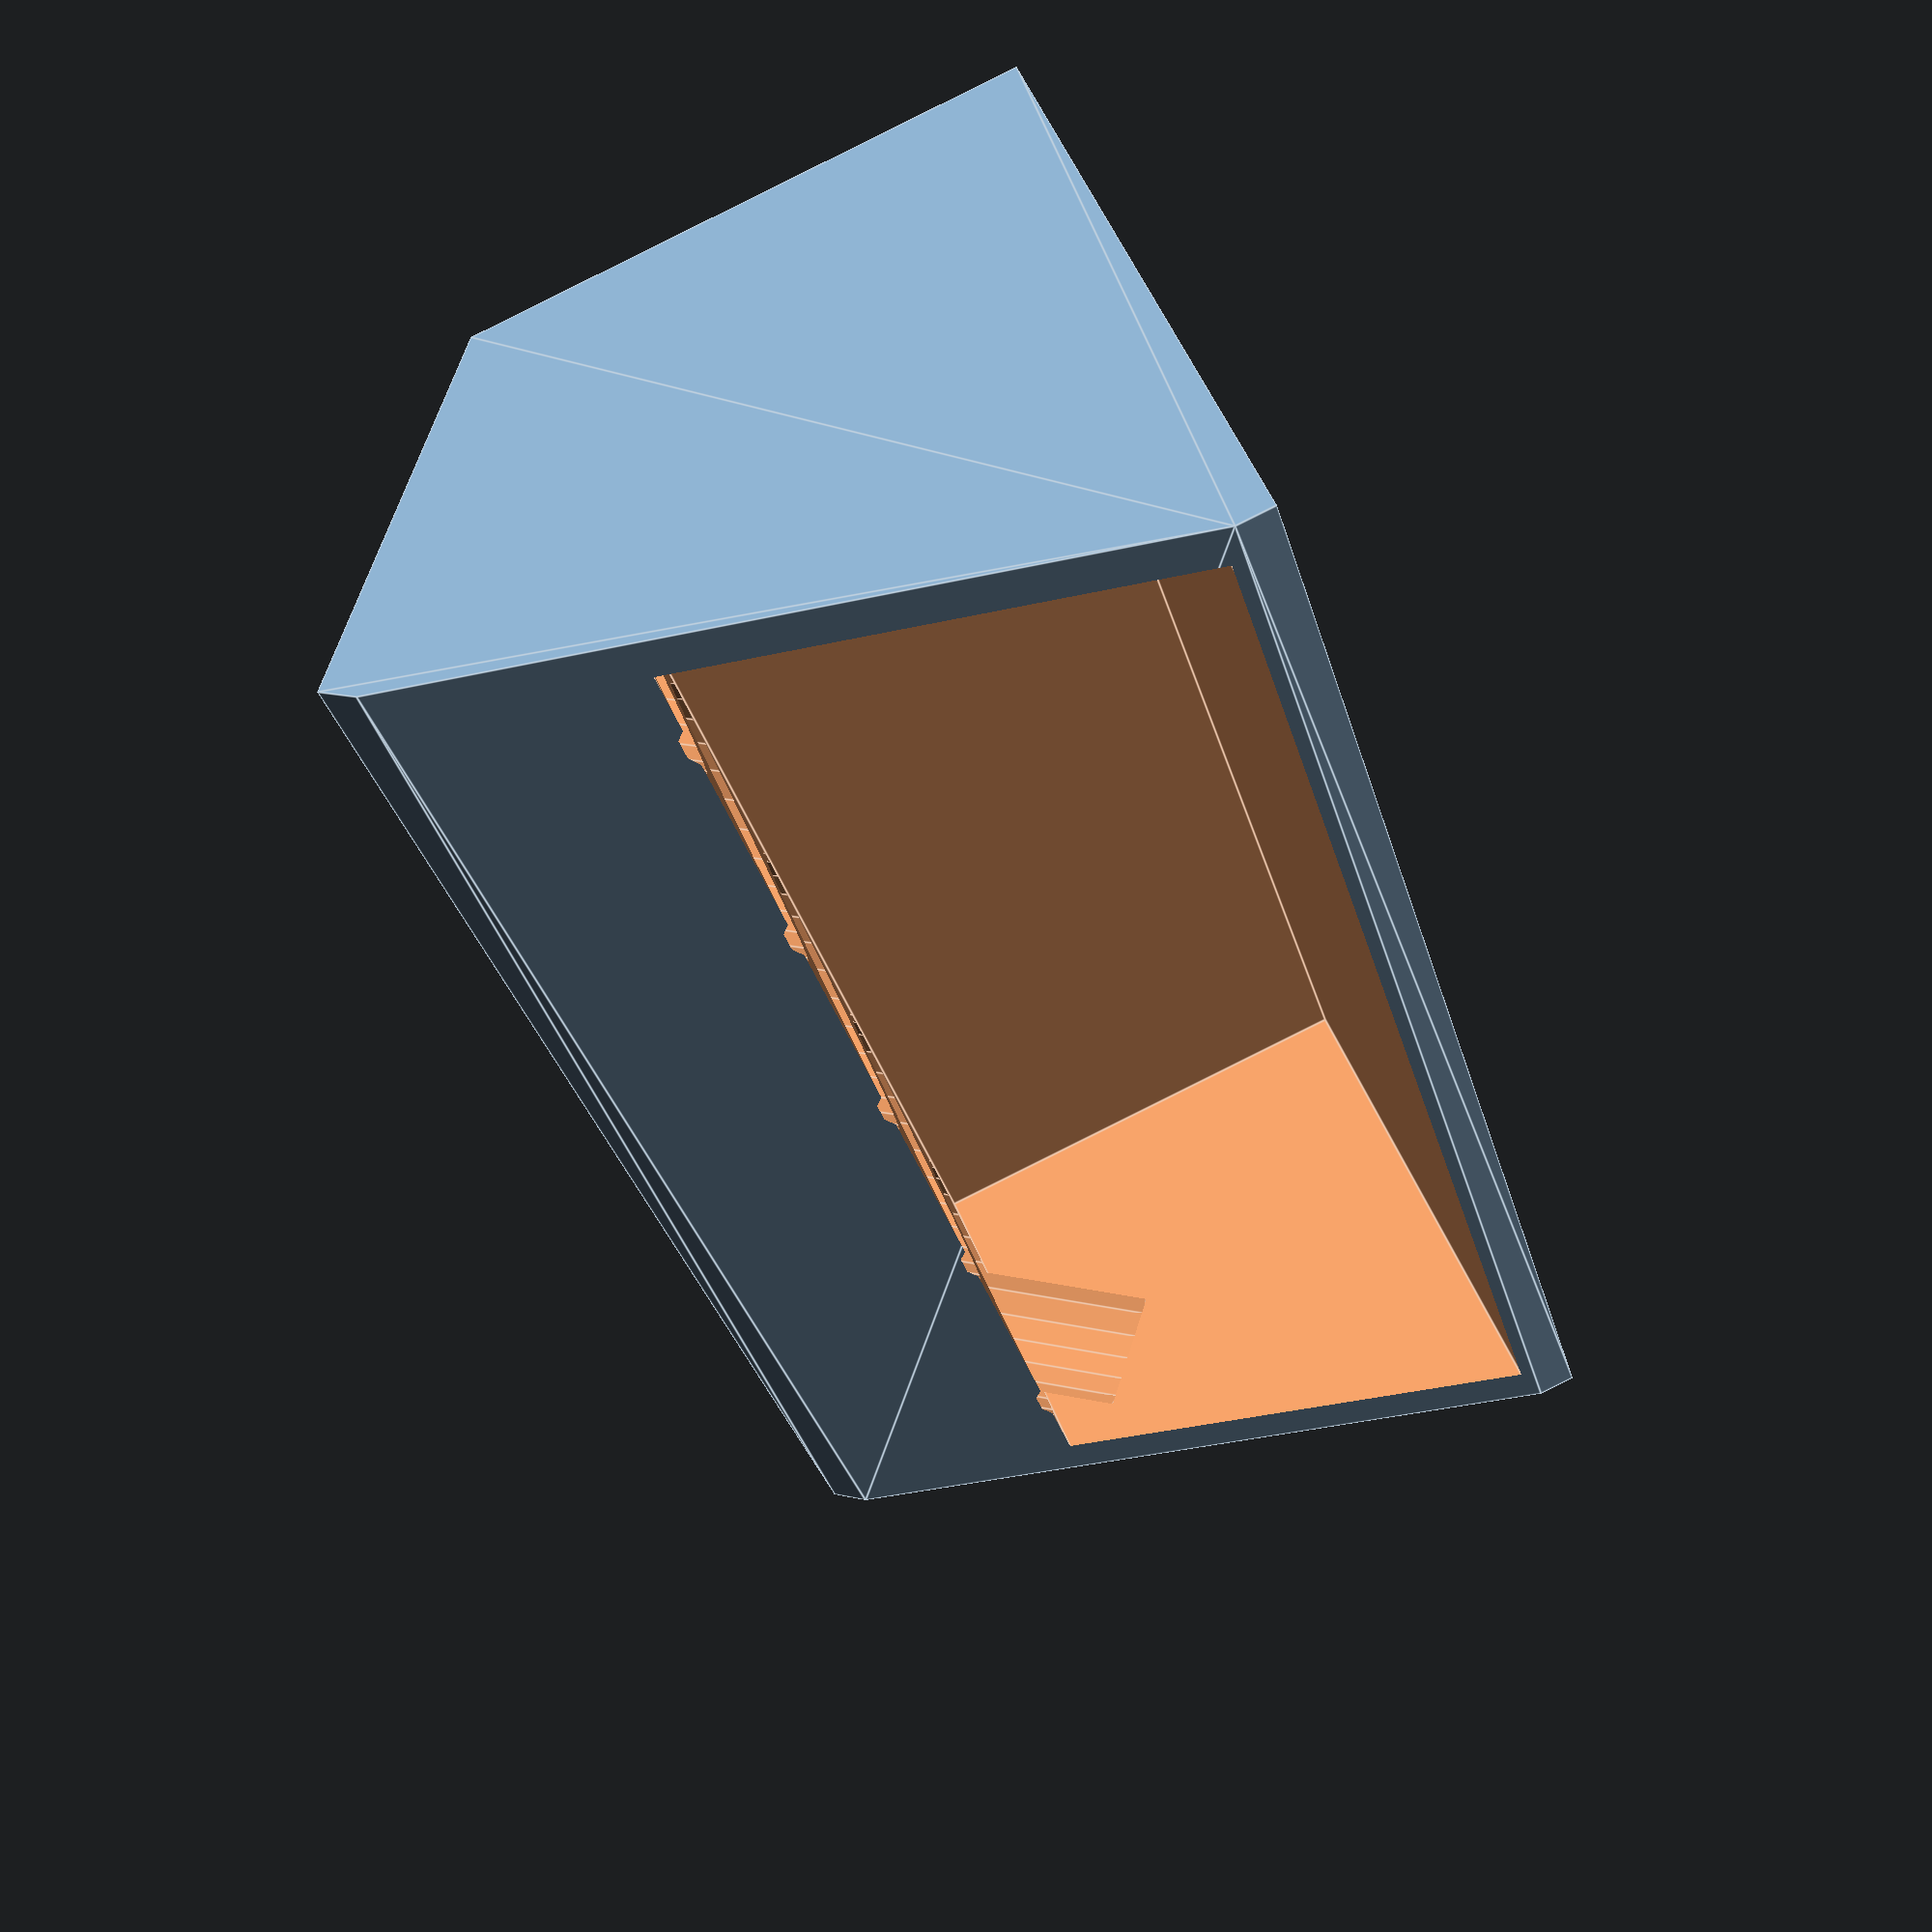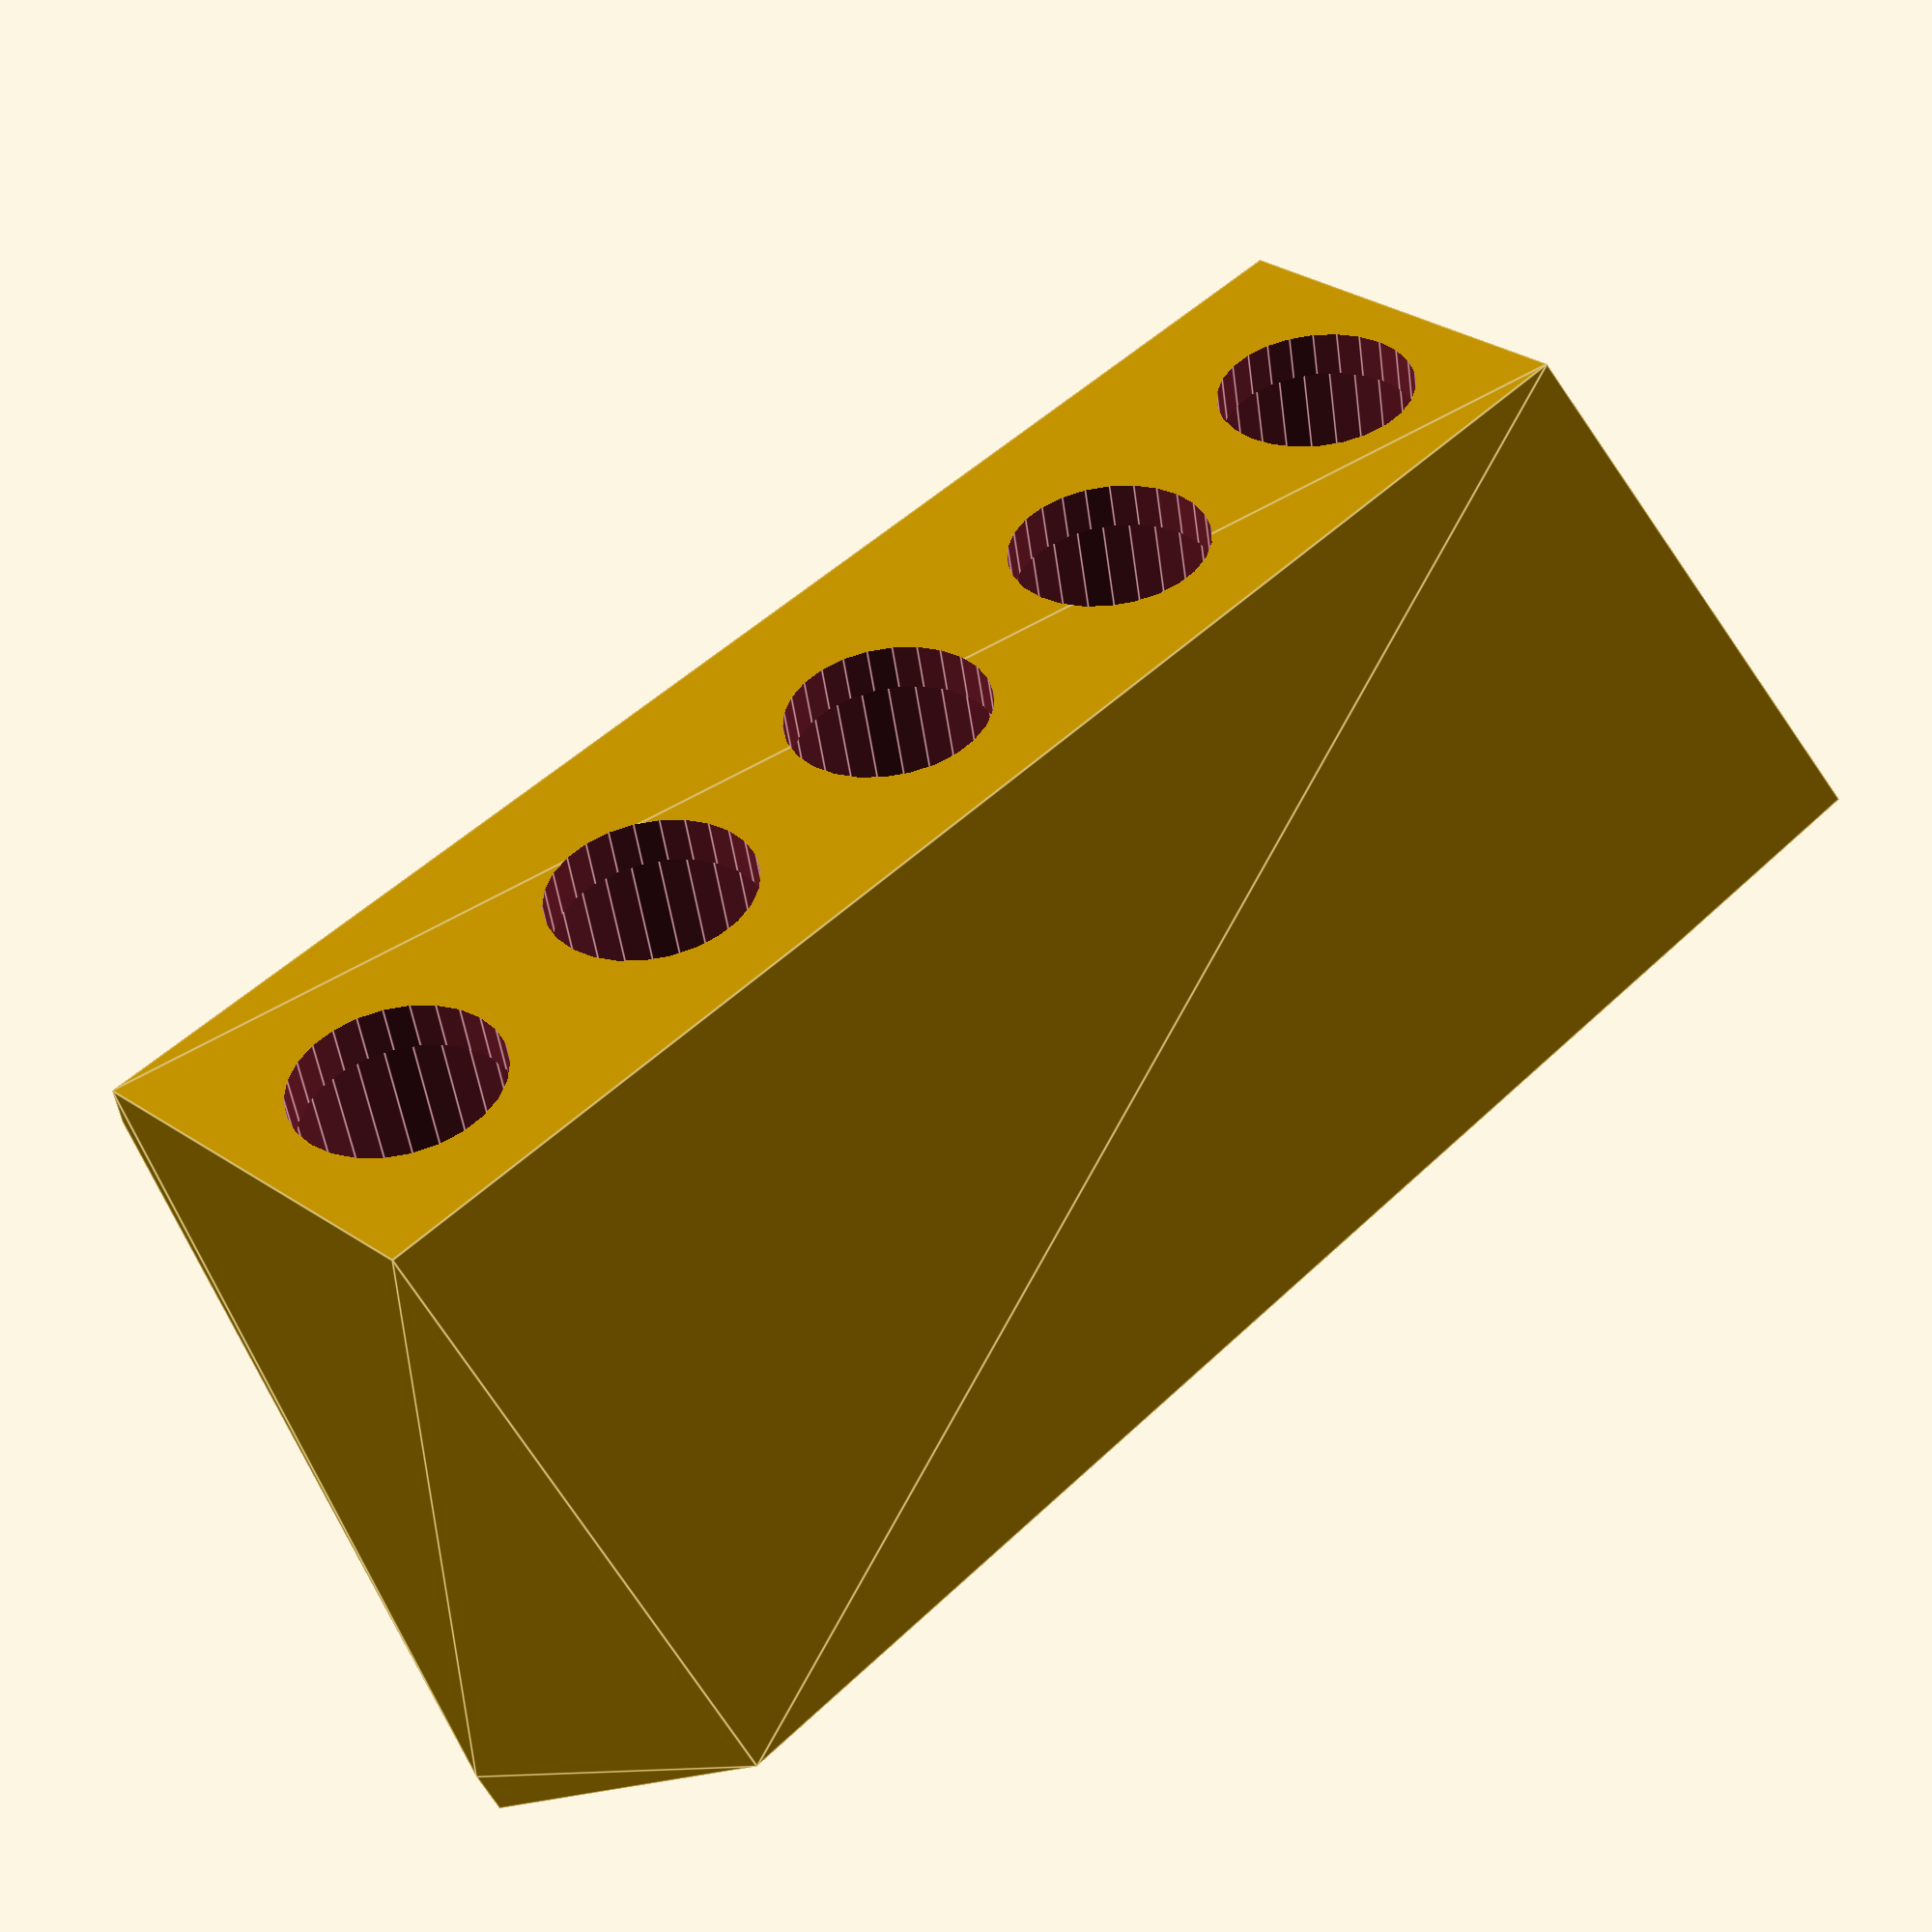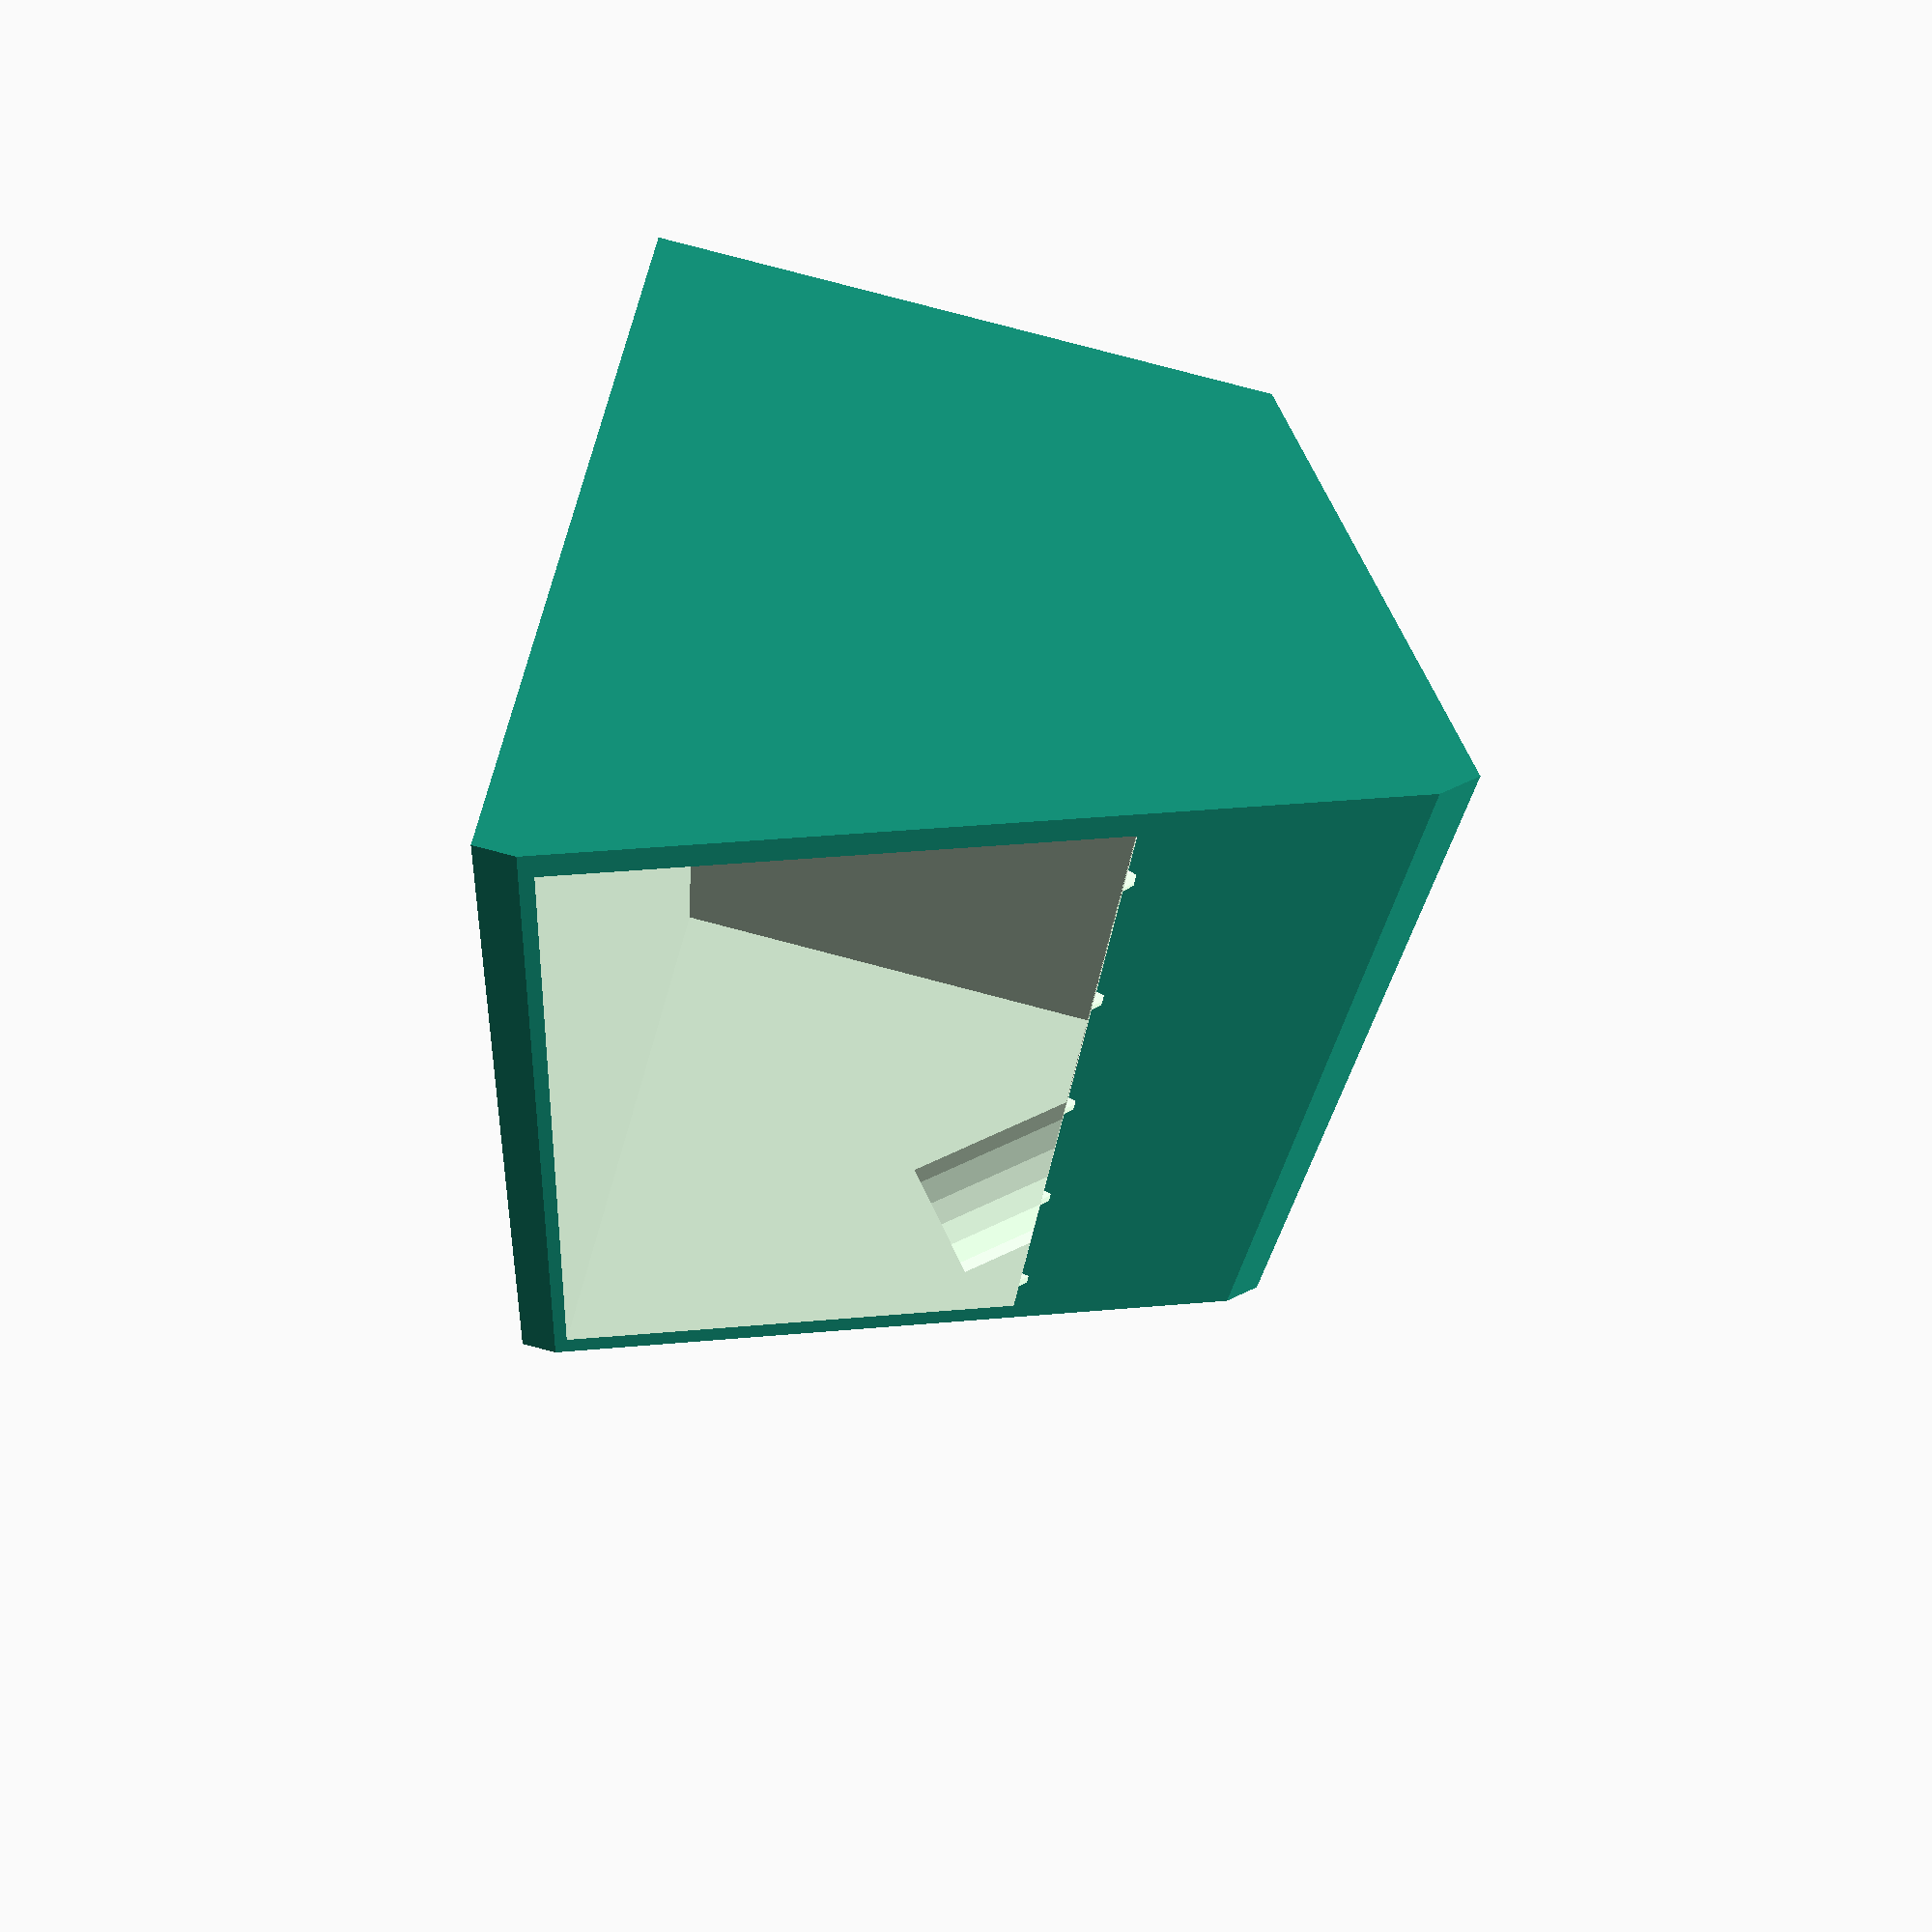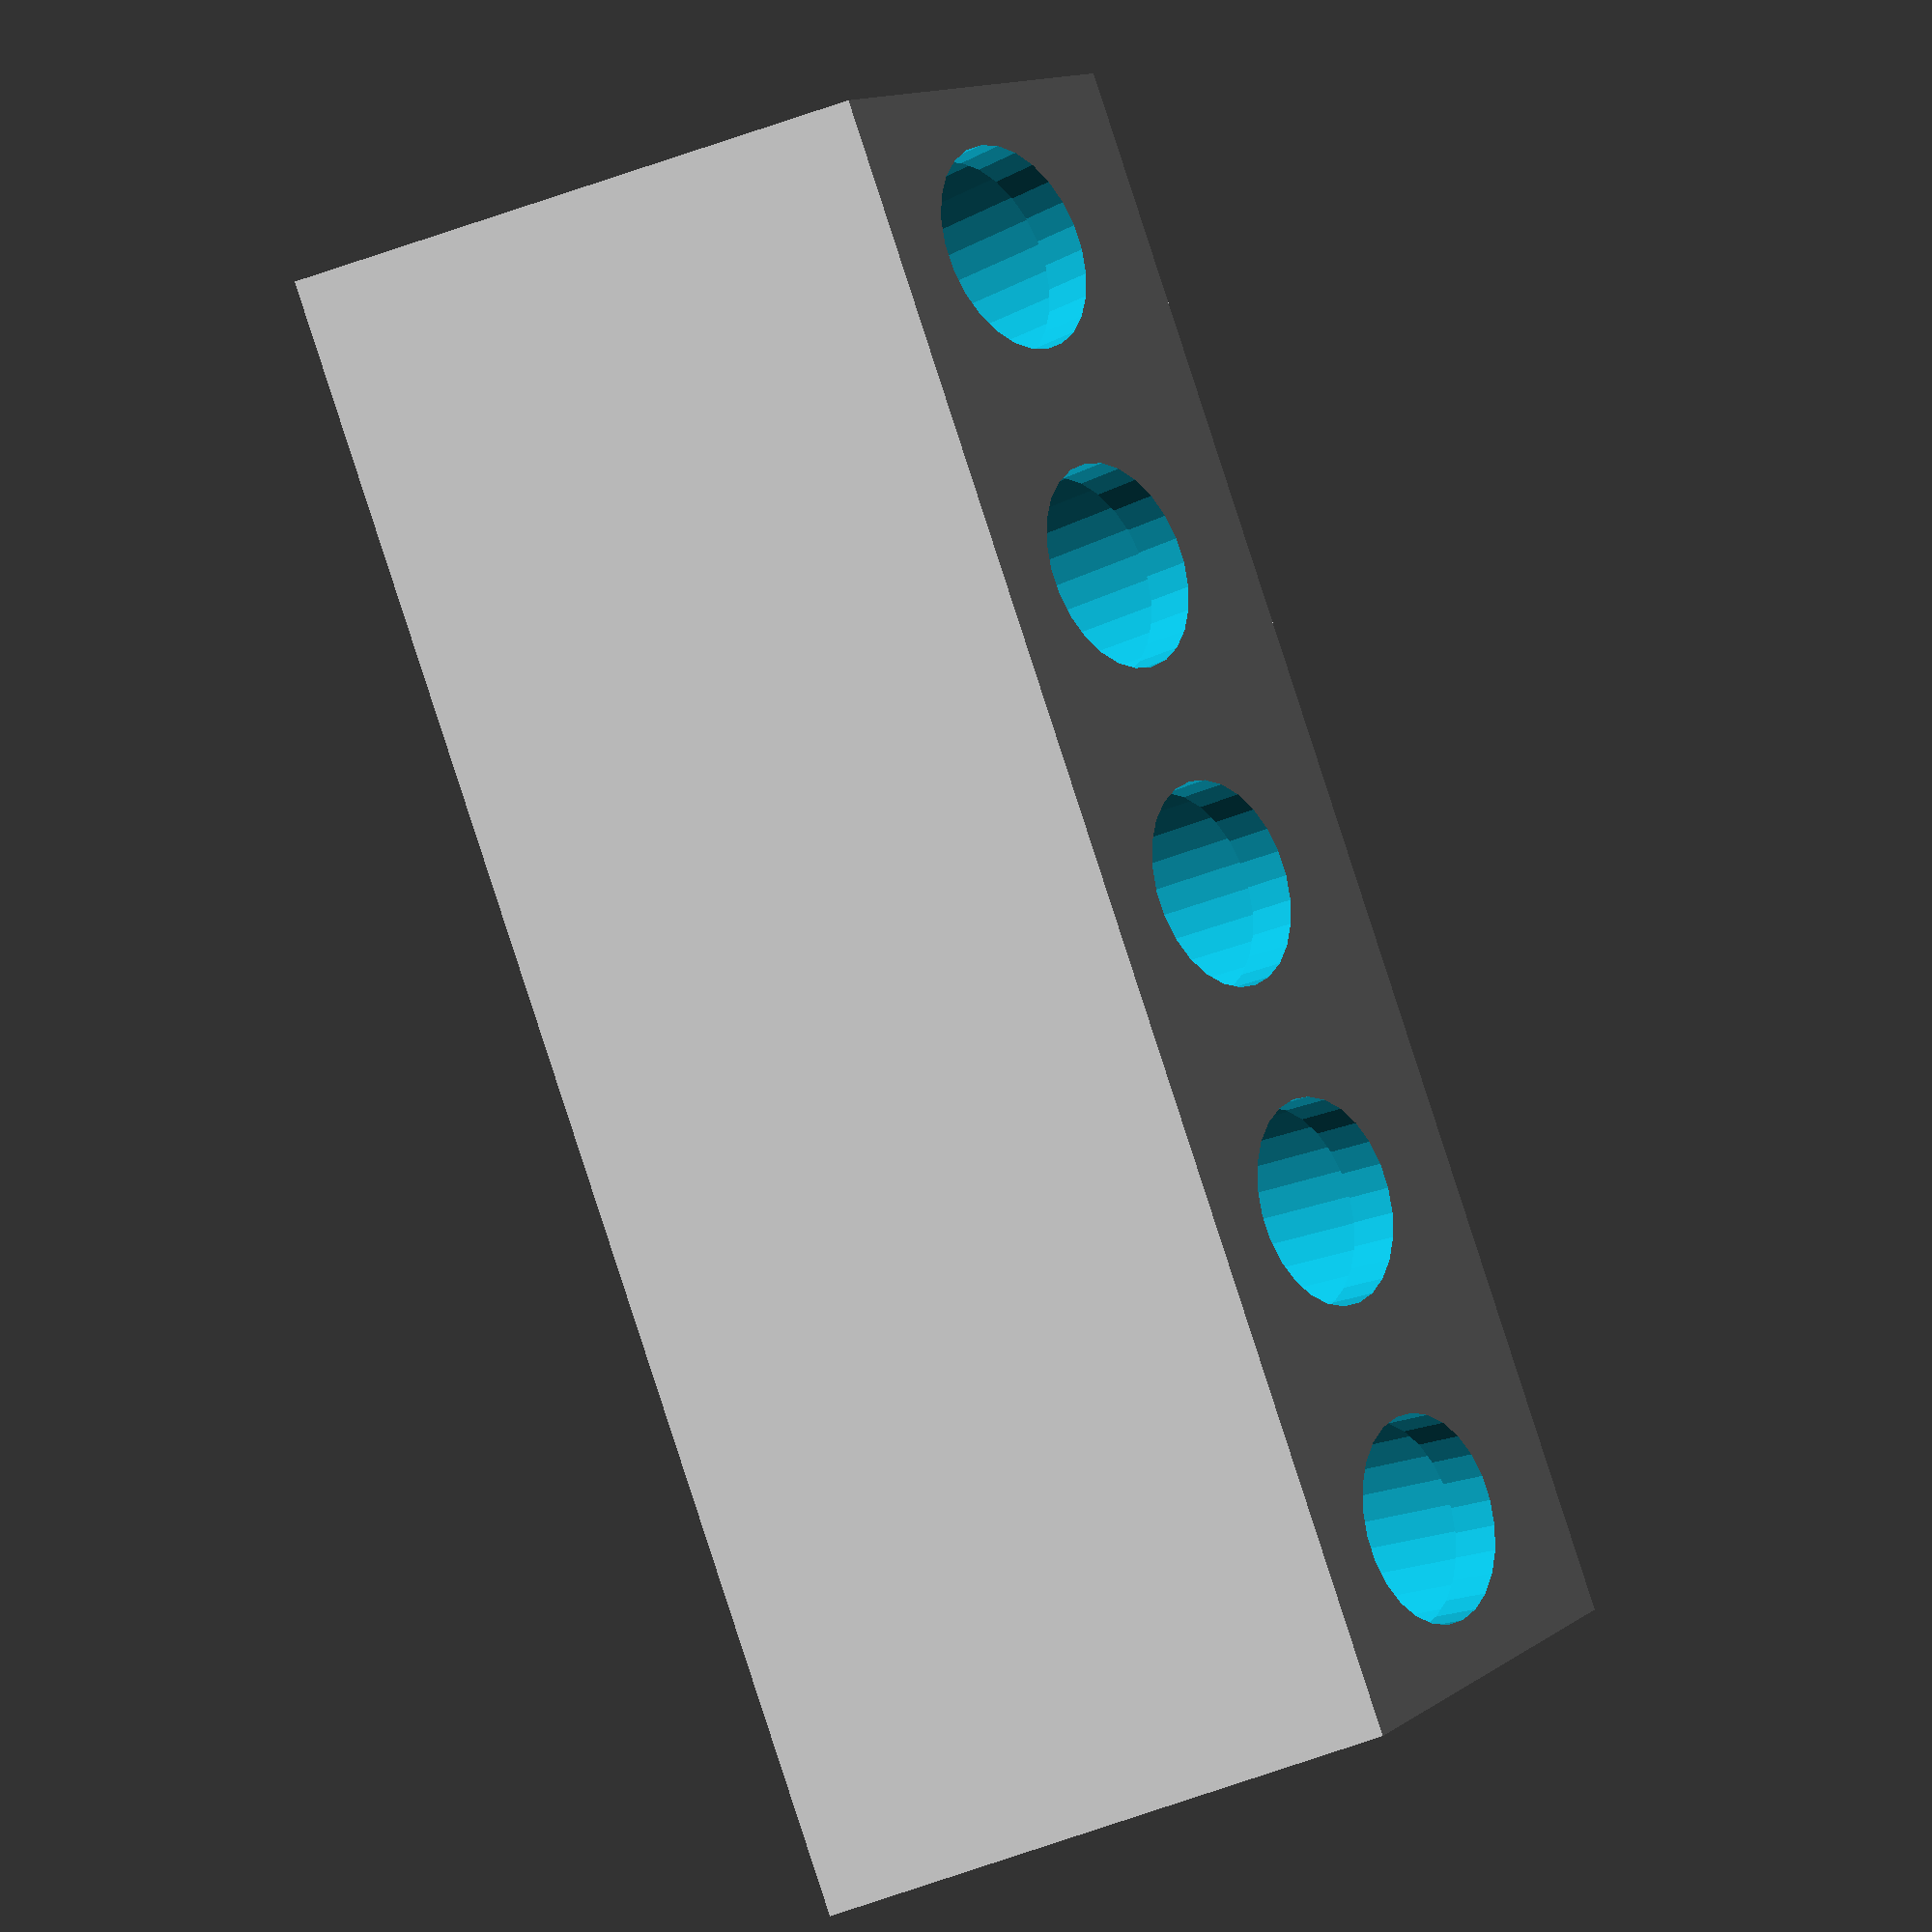
<openscad>


module front_panel() {
    translate([0,0,0])
        cube([25*5, 30, 3]);
}

module button_hole() {
    cylinder(80, d=16, center=true);
    rear_clearance_depth = 10;
    translate([0, 0, -2 - rear_clearance_depth])
        cylinder(rear_clearance_depth*2, d=20, center=true);
}

module button_holes() {
    x_spacing = 25;
    x_offset = x_spacing / 2;
    y_offset = 30/2;
    for(i = [0:4]) {
        translate([x_offset + x_spacing * i, y_offset, 0 ])
            button_hole();
    }
}


top_slope = 40;

difference() {
    hull() {
        translate([0, cos(90-top_slope)*3, 40])
            rotate([top_slope, 0, 0])
                front_panel();
        scale([1, 1.5, 1])
            front_panel();
    }

    translate([0, 0, 40])
        rotate([top_slope,0,0,])
            button_holes();

    translate([4, 4, 4])
        cube([25*5-2*4, 1.5*30, 40-3]);

}

</openscad>
<views>
elev=90.4 azim=235.2 roll=116.4 proj=p view=edges
elev=262.3 azim=145.2 roll=145.3 proj=p view=edges
elev=95.9 azim=103.7 roll=255.4 proj=p view=solid
elev=89.2 azim=0.4 roll=288.1 proj=p view=solid
</views>
